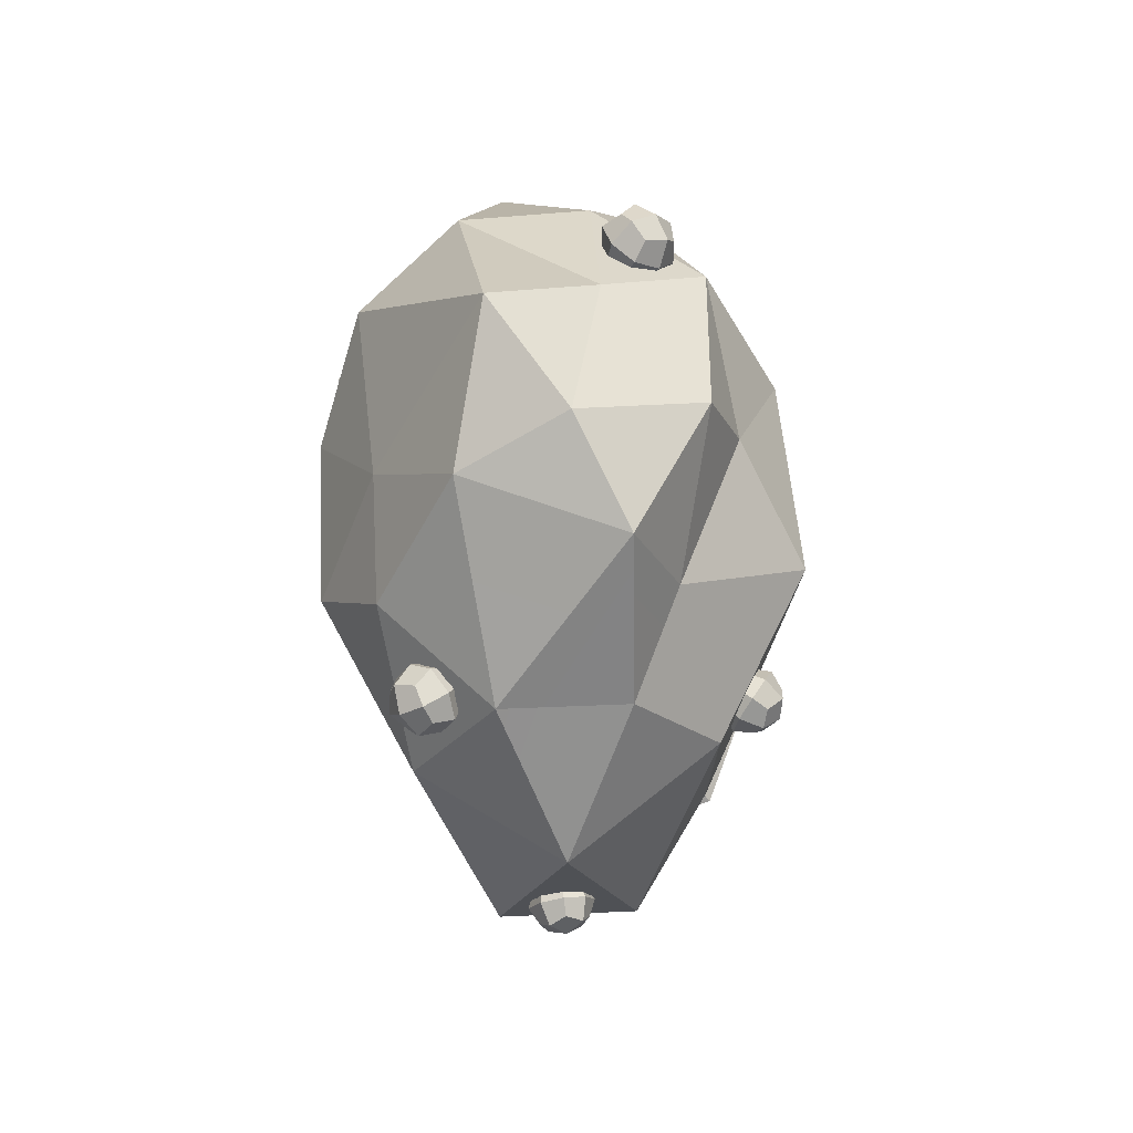
<metadata>
{"format":"obj","ext":"obj","renderer":"f3d","projection":"perspective","resolution":1024,"background":"white","views":[{"elev":79.2,"azim":177.2,"up":"+Y"}]}
</metadata>
<code>
o apple_tree_01_Cube.001
v 16.23 12.64 -12.66
v 13.77 12.18 -13.75
v 17.13 18.59 -13.72
v 14.67 18.13 -14.8
v 19.45 16.97 -18.27
v 18.11 16.72 -18.86
v 19.88 13.88 -19.58
v 19.49 13.81 -19.76
v 13.85 12.21 -8.267
v 12.58 11.75 -10.63
v 15.21 18.16 -8.543
v 13.94 17.7 -10.91
v 19.84 16.54 -10.7
v 19.15 16.29 -11.99
v 20.76 14.01 -11.53
v 20.56 13.94 -11.91
v 14.49 14.66 -11.35
v 12.82 13.89 -13.36
v 14.4 20.84 -12.66
v 12.74 20.08 -14.68
v 18.04 22.77 -14.57
v 17.14 22.35 -15.67
v 20.03 18.95 -16.43
v 19.76 18.83 -16.75
v 0.5597 11.8 19.2
v 2.081 11.56 16.95
v 1.442 17.61 20.85
v 2.964 17.37 18.6
v 5.475 15.69 23.8
v 6.301 15.56 22.58
v 6.679 12.55 24.18
v 6.921 12.51 23.82
v -3.334 11.41 18.84
v -0.7713 11.03 17.99
v -3.301 17.2 20.79
v -0.7392 16.82 19.94
v -2.048 15.11 25.56
v -0.658 14.9 25.1
v -1.411 12.49 26.37
v -1.003 12.43 26.24
v -0.9339 13.9 18.43
v 1.355 13.25 17.1
v 0.3865 20.04 19.19
v 2.676 19.4 17.86
v 1.59 21.58 23.29
v 2.832 21.23 22.56
v 3.034 17.55 25.2
v 3.398 17.45 24.99
v 16.39 12.56 -12.99
v 13.92 12.1 -14.07
v 17.24 18.25 -13.84
v 14.81 17.85 -14.99
v 19.39 16.69 -18.03
v 18.06 16.44 -18.62
v 19.77 13.73 -19.26
v 19.38 13.66 -19.44
v 14.18 12.13 -8.426
v 12.9 11.67 -10.79
v 15.37 17.82 -8.567
v 14.16 17.42 -10.98
v 19.66 16.25 -10.55
v 18.97 16 -11.83
v 20.48 13.85 -11.35
v 20.28 13.78 -11.73
v 14.78 14.61 -11.57
v 13.12 13.84 -13.59
v 14.66 20.6 -12.78
v 13.02 19.9 -14.84
v 18.03 22.43 -14.43
v 17.15 22 -15.55
v 19.84 18.73 -16.19
v 19.57 18.61 -16.51
v 0.8501 11.7 19.41
v 2.372 11.45 17.16
v 1.537 17.27 20.95
v 3.127 17.07 18.74
v 5.251 15.42 23.68
v 6.08 15.28 22.46
v 6.385 12.42 23.99
v 6.627 12.38 23.64
v -3.238 11.3 19.18
v -0.6758 10.92 18.33
v -3.309 16.85 20.92
v -0.7162 16.51 20.15
v -2.165 14.84 25.33
v -0.7743 14.63 24.87
v -1.537 12.36 26.05
v -1.13 12.3 25.91
v -0.7673 13.83 18.76
v 1.522 13.18 17.42
v 0.4583 19.78 19.44
v 2.786 19.19 18.15
v 1.451 21.24 23.21
v 2.71 20.88 22.52
v 2.835 17.36 24.95
v 3.199 17.26 24.74
v 2.547 92.57 1.199
v -27.28 97.05 -35.33
v 12.26 85.72 -50.46
v -26.95 113.9 -50.54
v -43.2 111.9 5.204
v 37.33 95.78 -2.168
v 14.65 84.52 39.73
v -23.74 88.92 30.34
v -48.95 144.8 -7.033
v 19.53 107.7 -74.65
v -10.92 101 -74.6
v 4.219 151.8 -66.4
v 49.91 115.8 3.506
v 39.68 115.1 -36.19
v 53.39 142.7 -8.477
v 21.99 96.9 64.56
v 39.48 104.6 32.31
v 38.59 122.1 65.47
v -31.69 100.7 47.7
v -3.248 86.61 72.49
v -17.77 112.1 83.14
v -28.47 149.2 -43.25
v 35 147.7 -45.9
v 53.27 135.6 26.58
v 11.65 112.2 88.94
v -46.64 129.7 36.58
v -10.44 170.8 -37.08
v -20.86 171.5 -13.74
v -11.22 195.6 -7.797
v 39.95 167.8 -14.11
v 16.89 174.4 -37.24
v 22.67 191.9 6.272
v 43.16 147.3 53.13
v 39.93 164.7 13.37
v 15.26 193.6 41.61
v -7.604 142 75.45
v 20.93 149.2 72.07
v -8.295 171.8 49.07
v -35.64 158.3 18.58
v -31.11 154.3 55.28
v -28.67 180.3 21.05
v -0.6177 199.5 16.13
v 7.813 31.16 9.896
v 7.747 47.81 11.93
v -6.84 47.2 9.992
v -8.904 28.18 9.221
v -12.63 29.55 -0.2204
v -10.36 57.89 2.316
v -8.201 51.84 -9.329
v -9.298 30.16 -9.629
v 8.849 52.97 -6.919
v 9.078 32.58 -10.66
v 15.17 11.41 -3.32
v -22.05 10.88 -4.422
v -15.92 11.41 -19.62
v 12.23 11.41 -19.13
v -11.03 78.07 -20.26
v -2.551 77.71 -21.36
v -11.68 19.71 -13.66
v 9.698 22.55 -13.29
v -17.08 18.91 -2.748
v 9.298 21.39 9.629
v -12.08 19.05 9.255
v 12.11 26.36 -0.5704
v 12.05 35.53 0.3419
v 10.21 56.09 2.502
v 5.984 72.46 18.14
v 6.416 69.42 23.91
v 12.48 11.77 13.85
v -17.76 10.16 13.65
v -2.356 74.03 18.47
v -0.2797 102.5 30.3
v 4.719 102.9 29.21
v -0.6956 70.05 28.13
v -1.195 77.89 -12.44
v -5.412 109.5 -20.73
v -4.647 109.9 -15.93
v -10.63 78.72 -12.29
v -12.75 110.3 -14.15
v -13.52 110 -18.84
v 0.2544 103.3 36.94
v 5.264 103.8 35.61
v 49.87 117.3 45.8
v 46.48 112.6 44.97
v 47.21 114 40.67
v 50.31 117.3 39.99
v 49.85 121.7 40.85
v 50.04 123.1 45.21
v 46.81 122.6 48.41
v 46.21 118.4 50.19
v 44.18 114.9 48.23
v 40.71 120.3 49.76
v 39.62 114.9 47.94
v 43.18 125.4 48.18
v 39.68 125.1 45.25
v 36.58 121.8 45.94
v 37.04 117.4 45.08
v 37.03 121.8 40.13
v 36.85 116 40.72
v 40.41 126.5 40.95
v 42.72 124.2 37.7
v 40.68 120.7 35.73
v 40.08 116.5 37.52
v 46.18 118.8 36.16
v 43.72 113.7 37.74
v 47.28 124.2 37.98
v 41.07 112.6 42.8
v 45.82 126.5 43.12
v 36.01 169.6 -36.83
v 38.35 164.1 -35.99
v 34.84 163.5 -38.98
v 32.6 167.2 -40.94
v 29.47 170.1 -38.89
v 31.1 173 -35.87
v 32.62 172.1 -31.47
v 36.86 170.1 -30.92
v 37.99 165.6 -31.56
v 33.72 167.4 -26.53
v 36.63 162.5 -28.26
v 29.38 171.3 -28.14
v 26.92 167.4 -27.45
v 29.16 163.7 -25.49
v 32.29 160.9 -27.54
v 25.75 161.3 -29.6
v 30.66 157.9 -30.56
v 23.41 166.7 -30.44
v 23.77 165.5 -34.87
v 24.9 161.1 -35.51
v 29.14 158.9 -34.96
v 28.04 163.8 -39.9
v 32.38 159.8 -38.29
v 25.13 168.6 -38.16
v 35.71 159.5 -33.3
v 26.05 171.3 -33.13
v -12.77 153.8 68.61
v -18.08 150.3 68.05
v -15.61 149.1 63.89
v -10.88 150.6 63.43
v -9.286 155.2 62.36
v -9.539 158.7 65.99
v -13.63 161 67.68
v -16.74 158.4 70.61
v -19.96 154.8 69.2
v -20.85 161.7 67.04
v -24.14 156.3 66.87
v -15.6 164.6 64.82
v -18.27 164 60.62
v -23 162.5 61.08
v -24.59 157.8 62.15
v -21.11 159.3 55.9
v -24.34 154.4 58.52
v -15.8 162.7 56.46
v -13.92 158.2 55.31
v -17.14 154.7 53.9
v -20.25 152.1 56.83
v -13.03 151.4 57.47
v -18.28 148.5 59.69
v -9.737 156.8 57.64
v -22.63 151 63.62
v -11.25 162.1 60.88
v -30.78 139.3 -29.3
v -34.65 136 -27.17
v -33.66 133.9 -30.89
v -30.27 135.3 -33.23
v -30.02 138.9 -35.66
v -29.7 142.7 -33.55
v -32.88 144.8 -31.52
v -34.15 143.4 -27.64
v -36.55 139.9 -26.81
v -38.99 144.8 -29.9
v -40.8 140.1 -27.62
v -35.85 146.8 -33.99
v -39.08 145 -36.21
v -42.51 143.5 -33.97
v -42.75 140 -31.49
v -41.93 139.5 -37.74
v -43.01 136.2 -33.5
v -38.08 143 -39.9
v -36.21 139.1 -40.35
v -38.62 135.5 -39.53
v -39.84 134 -35.56
v -33.85 134 -37.45
v -36.9 132 -33.16
v -32.01 138.9 -39.65
v -39.66 135 -29.27
v -33.08 144 -37.8
v 15.77 14.83 -3.352
v -27.04 14.27 -4
v -18.85 10.82 -23.04
v 16.26 11.76 -18.04
v 13.12 12.2 13.31
v -19.52 10.82 15.21
v 46.09 0.07542 -2.892
v 31.29 0.07541 34.93
v -36.56 0.07541 33.75
v -35.23 0.07542 -42.17
v 32.61 0.07542 -40.98
v -51.54 0.07542 -4.371
v -29.43 5.391 -35.39
v -34.06 11.17 -4.106
v 26.49 5.391 -34.41
v 19.99 8.384 21.62
v 28.86 10.31 -3.153
v -32.75 3.423 29.61
v -2.428 12.99 20.31
v -7.243 12.91 -18.13
v -2.445 16.44 -3.629
v -2.635 0.07541 43.88
v -1.309 0.07542 -51.11
v -2.725 0.07542 -3.634
v -2.529 7.241 31.82
v -1.76 9.456 -38.14
v 13.42 11.41 4.527
v 9.007 52.16 6.696
v -20.02 11.24 4.176
v 10.71 34.57 4.92
v 4.924 103.3 31.62
v -9.489 53.01 6.374
v -0.07872 102.8 32.8
v -15.02 19.44 3.581
v 7.071 70.96 20.96
v 11.41 21.66 3.922
v -11.99 29.13 4.61
v -2.182 72.46 23.63
v -5.03 109.7 -18.3
v 10.87 35.87 -4.543
v -9.342 55.15 -3.014
v -11.82 29.61 -5.171
v -13.14 110.2 -16.47
v 11.47 22.24 -7.538
v 9.315 54.28 -3.147
v -11.66 78.58 -16.04
v -0.7001 77.89 -16.47
v 13.7 11.41 -11.22
v -17.96 11.41 -11.78
v -14.7 19.56 -8.534
v -0.482 10.23 17.83
v -1.28 10.92 -23.66
v -8.356 109.9 -12.89
v -0.2733 57.37 2.565
v 0.259 50.8 -10.79
v 0.1072 30.31 -13.01
v -2.421 11.41 -3.896
v -5.622 79.81 -11.33
v -9.466 109.8 -22.33
v 2.717 102.9 37.86
v -0.428 20.64 -17.34
v 2.23 73.51 17.53
v 2.056 102.1 29.25
v -0.4086 46.19 13.45
v 3.037 69.33 27.83
v 0.1483 28.75 10.88
v -7.304 80.27 -23.22
v -1.234 19.86 11.6
v 2.387 102.5 33.56
v -2.406 11.41 4.548
v -8.841 110.1 -18.08
v -2.131 11.41 -12.33
v 0.9186 69.93 -18.19
v 2.239 71.22 -8.545
v -10.49 72.34 -8.499
v -10.13 70.09 -17.46
v -10.91 71.43 -12.71
v 2.284 70.78 -12.92
v -3.98 72.96 -7.746
v -3.72 66.32 -18.07
v -4.588 75.34 -34.99
v -5.391 78.29 -33.89
v -6.562 79.36 -33.87
v -8.156 75.73 -35.04
v -7.908 79.17 -33.36
v -6.233 74.91 -35.66
v -4.47 94.89 -47.39
v -4.796 95.78 -44.83
v -5.285 96.09 -44.68
v -6.243 95.43 -47.13
v -5.973 96.01 -44.59
v -5.27 95.37 -47.35
v -0.2964 73.27 -19.48
v 0.7633 74.09 -10.22
v -10.55 75.08 -10.13
v -10.52 73.52 -18.61
v -11.23 74.5 -14.14
v 1.002 73.83 -14.44
v -4.686 75.9 -9.286
v -4.412 76.62 -34.2
v -8.537 77.18 -34.04
v -4.521 95.33 -46.01
v -6.299 95.76 -45.78
v -5.277 95.73 -46.02
v -1.987 72.86 -22.3
v -3.844 77.55 -23.51
v -8.369 77.79 -22.92
v -8.025 73.09 -21.94
v -6.316 78.86 -24.42
v -4.575 71.31 -22.31
v -2.547 74.95 -22.72
v -8.284 75.2 -22.26
v -7.408 84.71 -42.96
v -5.748 84.07 -43.72
v -7.048 86.36 -40.99
v -4.38 84.04 -43.13
v -4.906 86.02 -41.33
v -5.935 86.95 -40.94
v -4.247 84.96 -41.99
v -7.705 85.56 -41.76
v -14.13 119.9 -61.77
v -5.772 126.8 -62.07
v 10.23 125.4 -72.86
v 12.96 120.8 -73.71
v 10.68 121.4 -77.18
v 8.547 125.1 -77.82
v 4.966 126.3 -75.99
v 5.253 127.4 -72.11
v 5.774 125 -68.66
v 9.629 123.4 -67.91
v 11.48 120.1 -69.84
v 6.45 119.3 -66.39
v 10.13 116.2 -68.86
v 2.428 122.8 -67.27
v 0.8053 119.3 -68.88
v 2.927 115.7 -68.22
v 6.514 114.4 -70.06
v 1.263 115.3 -73.21
v 6.24 113.2 -73.97
v -1.47 119.8 -72.36
v -0.02614 120.7 -76.15
v 1.804 117.6 -78.03
v 5.687 115.8 -77.35
v 4.977 121.7 -79.54
v 9.034 118 -78.74
v 1.321 124.6 -77.12
v 10.89 115.9 -74.11
v 0.6072 124.7 -71.97
v -22.74 113.8 55.71
v -21.71 108 56.85
v -24.94 108 53.49
v -26.11 112.1 51.27
v -28.78 115.6 52.93
v -26.9 118.2 56.09
v -26.08 117.1 60.64
v -22.45 114.3 61.68
v -22.23 109.6 61.2
v -26.53 112.5 65.71
v -24.56 107 64.35
v -29.75 117.1 63.59
v -33.04 113.9 64.04
v -31.86 109.9 66.26
v -29.2 106.4 64.6
v -35.25 108.1 61.82
v -31.09 103.7 61.44
v -36.28 113.9 60.68
v -35.71 112.4 56.33
v -35.46 107.9 55.85
v -31.88 104.9 56.89
v -31.37 109.8 51.82
v -28.2 104.9 53.94
v -33.38 115.1 53.18
v -25.54 104.2 59.27
v -32.45 117.7 58.26
v -18.7 12.64 -8.898
v -18.78 12.18 -6.211
v -20.02 18.59 -9.34
v -20.1 18.13 -6.654
v -25.1 16.97 -9.789
v -25.15 16.72 -8.332
v -26.49 13.88 -9.703
v -26.5 13.81 -9.275
v -16.32 12.21 -11.46
v -16.41 11.75 -8.778
v -17.63 18.16 -11.91
v -17.73 17.7 -9.225
v -22.72 16.54 -12.38
v -22.77 16.29 -10.92
v -23.93 14.01 -12.13
v -23.95 13.94 -11.7
v -18.43 14.66 -9.125
v -18 13.89 -6.544
v -19.01 20.84 -7.947
v -18.59 20.08 -5.366
v -23.12 22.77 -8.13
v -22.89 22.35 -6.73
v -25.77 18.95 -7.527
v -25.7 18.83 -7.116
v -19.06 12.56 -8.923
v -19.15 12.1 -6.236
v -20.17 18.25 -9.401
v -20.33 17.85 -6.709
v -24.86 16.69 -9.829
v -24.91 16.44 -8.373
v -26.15 13.73 -9.718
v -26.16 13.66 -9.29
v -16.68 12.13 -11.49
v -16.77 11.67 -8.805
v -17.79 17.82 -11.97
v -17.96 17.42 -9.282
v -22.48 16.25 -12.42
v -22.54 16 -10.96
v -23.6 13.85 -12.14
v -23.61 13.78 -11.71
v -18.79 14.61 -9.078
v -18.37 13.84 -6.496
v -19.3 20.6 -7.971
v -18.91 19.9 -5.365
v -23.03 22.43 -8.246
v -22.84 22 -6.842
v -25.48 18.73 -7.637
v -25.42 18.61 -7.226
f 2 1 3 4
f 4 3 5 6
f 6 5 7 8
f 10 9 11 12
f 12 11 13 14
f 14 13 15 16
f 18 17 19 20
f 20 19 21 22
f 22 21 23 24
f 26 25 27 28
f 28 27 29 30
f 30 29 31 32
f 34 33 35 36
f 36 35 37 38
f 38 37 39 40
f 42 41 43 44
f 44 43 45 46
f 46 45 47 48
f 50 52 51 49
f 52 54 53 51
f 54 56 55 53
f 58 60 59 57
f 60 62 61 59
f 62 64 63 61
f 66 68 67 65
f 68 70 69 67
f 70 72 71 69
f 74 76 75 73
f 76 78 77 75
f 78 80 79 77
f 82 84 83 81
f 84 86 85 83
f 86 88 87 85
f 90 92 91 89
f 92 94 93 91
f 94 96 95 93
f 1 2 50 49
f 2 4 52 50
f 3 1 49 51
f 4 6 54 52
f 5 3 51 53
f 8 7 55 56
f 6 8 56 54
f 7 5 53 55
f 9 10 58 57
f 10 12 60 58
f 11 9 57 59
f 12 14 62 60
f 13 11 59 61
f 16 15 63 64
f 14 16 64 62
f 15 13 61 63
f 17 18 66 65
f 18 20 68 66
f 19 17 65 67
f 20 22 70 68
f 21 19 67 69
f 24 23 71 72
f 22 24 72 70
f 23 21 69 71
f 25 26 74 73
f 26 28 76 74
f 27 25 73 75
f 28 30 78 76
f 29 27 75 77
f 32 31 79 80
f 30 32 80 78
f 31 29 77 79
f 33 34 82 81
f 34 36 84 82
f 35 33 81 83
f 36 38 86 84
f 37 35 83 85
f 40 39 87 88
f 38 40 88 86
f 39 37 85 87
f 41 42 90 89
f 42 44 92 90
f 43 41 89 91
f 44 46 94 92
f 45 43 91 93
f 48 47 95 96
f 46 48 96 94
f 47 45 93 95
f 97 98 99
f 100 98 101
f 97 99 102
f 97 102 103
f 97 103 104
f 100 101 105
f 106 107 108
f 109 110 111
f 112 113 114
f 115 116 117
f 100 105 118
f 106 108 119
f 109 111 120
f 112 114 121
f 115 117 122
f 123 124 125
f 126 127 128
f 129 130 131
f 132 133 134
f 135 136 137
f 137 134 138
f 137 136 134
f 136 132 134
f 134 131 138
f 134 133 131
f 133 129 131
f 131 128 138
f 131 130 128
f 130 126 128
f 128 125 138
f 128 127 125
f 127 123 125
f 125 137 138
f 125 124 137
f 124 135 137
f 122 136 135
f 122 117 136
f 117 132 136
f 121 133 132
f 121 114 133
f 114 129 133
f 120 130 129
f 120 111 130
f 111 126 130
f 119 127 126
f 119 108 127
f 108 123 127
f 118 124 123
f 118 105 124
f 105 135 124
f 117 121 132
f 117 116 121
f 116 112 121
f 114 120 129
f 114 113 120
f 113 109 120
f 111 119 126
f 111 110 119
f 110 106 119
f 108 118 123
f 108 107 118
f 107 100 118
f 105 122 135
f 105 101 122
f 101 115 122
f 104 116 115
f 104 103 116
f 103 112 116
f 103 113 112
f 103 102 113
f 102 109 113
f 102 110 109
f 102 99 110
f 99 106 110
f 101 104 115
f 101 98 104
f 98 97 104
f 99 107 106
f 99 98 107
f 98 100 107
f 303 285 284
f 303 288 301
f 306 292 305
f 291 306 304
f 295 294 296
f 297 305 308
f 298 289 299
f 297 289 293
f 300 294 291
f 300 304 307
f 288 307 301
f 288 296 300
f 286 299 297
f 287 299 283
f 286 308 302
f 285 296 284
f 285 308 295
f 287 307 298
f 298 304 290
f 295 305 292
f 290 306 289
f 306 293 289
f 287 303 301
f 286 303 283
f 458 457 459 460
f 460 459 461 462
f 462 461 463 464
f 466 465 467 468
f 468 467 469 470
f 470 469 471 472
f 474 473 475 476
f 476 475 477 478
f 478 477 479 480
f 482 484 483 481
f 484 486 485 483
f 486 488 487 485
f 490 492 491 489
f 492 494 493 491
f 494 496 495 493
f 498 500 499 497
f 500 502 501 499
f 502 504 503 501
f 457 458 482 481
f 458 460 484 482
f 459 457 481 483
f 460 462 486 484
f 461 459 483 485
f 464 463 487 488
f 462 464 488 486
f 463 461 485 487
f 465 466 490 489
f 466 468 492 490
f 467 465 489 491
f 468 470 494 492
f 469 467 491 493
f 472 471 495 496
f 470 472 496 494
f 471 469 493 495
f 473 474 498 497
f 474 476 500 498
f 475 473 497 499
f 476 478 502 500
f 477 475 499 501
f 480 479 503 504
f 478 480 504 502
f 479 477 501 503
f 303 302 285
f 303 284 288
f 306 294 292
f 291 294 306
f 295 292 294
f 297 293 305
f 298 290 289
f 297 299 289
f 300 296 294
f 300 291 304
f 288 300 307
f 288 284 296
f 286 283 299
f 287 298 299
f 286 297 308
f 285 295 296
f 285 302 308
f 287 301 307
f 298 307 304
f 295 308 305
f 290 304 306
f 306 305 293
f 287 283 303
f 286 302 303
f 348 346 141 142
f 324 323 145 146
f 354 331 151 334
f 394 389 367 383
f 343 338 148 156
f 332 324 146 155
f 350 348 142 159
f 318 312 139 158
f 326 322 161 160
f 316 319 143 157
f 310 162 163 317
f 352 311 150 339
f 338 337 147 148
f 344 167 168 345
f 346 140 164 347
f 314 141 170 320
f 336 144 167 344
f 329 154 172 321
f 380 375 154 329
f 379 377 174 328
f 381 376 171 340
f 353 321 172 341
f 328 174 175 325
f 340 171 173 335
f 349 153 176 341
f 351 313 169 345
f 347 164 178 342
f 320 170 177 315
f 317 163 169 313
f 319 314 144 143
f 310 312 161 162
f 311 316 157 150
f 330 326 160 149
f 309 318 158 165
f 333 350 159 166
f 331 332 155 151
f 334 343 156 152
f 149 160 318 309
f 166 159 316 311
f 322 327 162 161
f 164 317 313 178
f 167 320 315 168
f 342 178 313 351
f 144 314 320 167
f 140 139 312 310
f 333 166 311 352
f 140 310 317 164
f 159 142 319 316
f 160 161 312 318
f 150 157 332 331
f 152 156 326 330
f 142 141 314 319
f 153 328 325 176
f 335 173 321 353
f 378 379 328 153
f 376 380 329 171
f 171 329 321 173
f 156 148 322 326
f 157 143 324 332
f 339 150 331 354
f 148 147 327 322
f 149 339 354 330
f 175 335 353 325
f 165 333 352 309
f 177 342 351 315
f 151 155 343 334
f 165 158 350 333
f 170 347 342 177
f 315 351 345 168
f 154 349 341 172
f 174 340 335 175
f 325 353 341 176
f 377 381 340 174
f 162 336 344 163
f 141 346 347 170
f 163 344 345 169
f 309 352 339 149
f 158 139 348 350
f 155 146 338 343
f 393 387 363 382
f 330 354 334 152
f 143 144 323 324
f 146 145 337 338
f 147 337 362 355
f 144 336 361 357
f 162 327 360 356
f 145 323 359 358
f 336 162 356 361
f 323 144 357 359
f 327 147 355 360
f 337 145 358 362
f 402 397 373 385
f 396 395 372 374
f 389 391 365 367
f 391 388 364 365
f 387 392 368 363
f 392 390 366 368
f 386 385 373 371
f 384 386 371 370
f 401 398 369 384
f 398 396 374 369
f 397 400 371 373
f 400 399 370 371
f 399 401 384 370
f 369 374 386 384
f 374 372 385 386
f 395 402 385 372
f 388 393 382 364
f 357 361 381 377
f 356 360 380 376
f 358 359 379 378
f 361 356 376 381
f 359 357 377 379
f 360 355 375 380
f 390 394 383 366
f 358 378 394 390
f 154 375 393 388
f 362 358 390 392
f 355 362 392 387
f 349 154 388 391
f 153 349 391 389
f 375 355 387 393
f 378 153 389 394
f 366 383 402 395
f 364 382 401 399
f 365 364 399 400
f 367 365 400 397
f 363 368 396 398
f 382 363 398 401
f 368 366 395 396
f 383 367 397 402
f 139 140 346 348
f 179 180 181 182
f 179 182 183 184
f 179 184 185 186
f 179 186 187 180
f 188 189 187 186
f 188 186 185 190
f 188 190 191 192
f 188 192 193 189
f 194 195 193 192
f 194 192 191 196
f 194 196 197 198
f 194 198 199 195
f 200 201 199 198
f 200 198 197 202
f 200 202 183 182
f 200 182 181 201
f 203 180 187 189
f 203 189 193 195
f 203 195 199 201
f 203 201 181 180
f 204 196 191 190
f 204 190 185 184
f 204 184 183 202
f 204 202 197 196
f 205 206 207 208
f 205 208 209 210
f 205 210 211 212
f 205 212 213 206
f 214 215 213 212
f 214 212 211 216
f 214 216 217 218
f 214 218 219 215
f 220 221 219 218
f 220 218 217 222
f 220 222 223 224
f 220 224 225 221
f 226 227 225 224
f 226 224 223 228
f 226 228 209 208
f 226 208 207 227
f 229 206 213 215
f 229 215 219 221
f 229 221 225 227
f 229 227 207 206
f 230 222 217 216
f 230 216 211 210
f 230 210 209 228
f 230 228 223 222
f 231 232 233 234
f 231 234 235 236
f 231 236 237 238
f 231 238 239 232
f 240 241 239 238
f 240 238 237 242
f 240 242 243 244
f 240 244 245 241
f 246 247 245 244
f 246 244 243 248
f 246 248 249 250
f 246 250 251 247
f 252 253 251 250
f 252 250 249 254
f 252 254 235 234
f 252 234 233 253
f 255 232 239 241
f 255 241 245 247
f 255 247 251 253
f 255 253 233 232
f 256 248 243 242
f 256 242 237 236
f 256 236 235 254
f 256 254 249 248
f 257 258 259 260
f 257 260 261 262
f 257 262 263 264
f 257 264 265 258
f 266 267 265 264
f 266 264 263 268
f 266 268 269 270
f 266 270 271 267
f 272 273 271 270
f 272 270 269 274
f 272 274 275 276
f 272 276 277 273
f 278 279 277 276
f 278 276 275 280
f 278 280 261 260
f 278 260 259 279
f 281 258 265 267
f 281 267 271 273
f 281 273 277 279
f 281 279 259 258
f 282 274 269 268
f 282 268 263 262
f 282 262 261 280
f 282 280 275 274
f 405 406 407 408
f 405 408 409 410
f 405 410 411 412
f 405 412 413 406
f 414 415 413 412
f 414 412 411 416
f 414 416 417 418
f 414 418 419 415
f 420 421 419 418
f 420 418 417 422
f 420 422 423 424
f 420 424 425 421
f 426 427 425 424
f 426 424 423 428
f 426 428 409 408
f 426 408 407 427
f 429 406 413 415
f 429 415 419 421
f 429 421 425 427
f 429 427 407 406
f 430 422 417 416
f 430 416 411 410
f 430 410 409 428
f 430 428 423 422
f 431 432 433 434
f 431 434 435 436
f 431 436 437 438
f 431 438 439 432
f 440 441 439 438
f 440 438 437 442
f 440 442 443 444
f 440 444 445 441
f 446 447 445 444
f 446 444 443 448
f 446 448 449 450
f 446 450 451 447
f 452 453 451 450
f 452 450 449 454
f 452 454 435 434
f 452 434 433 453
f 455 432 439 441
f 455 441 445 447
f 455 447 451 453
f 455 453 433 432
f 456 448 443 442
f 456 442 437 436
f 456 436 435 454
f 456 454 449 448
l 404 403

</code>
